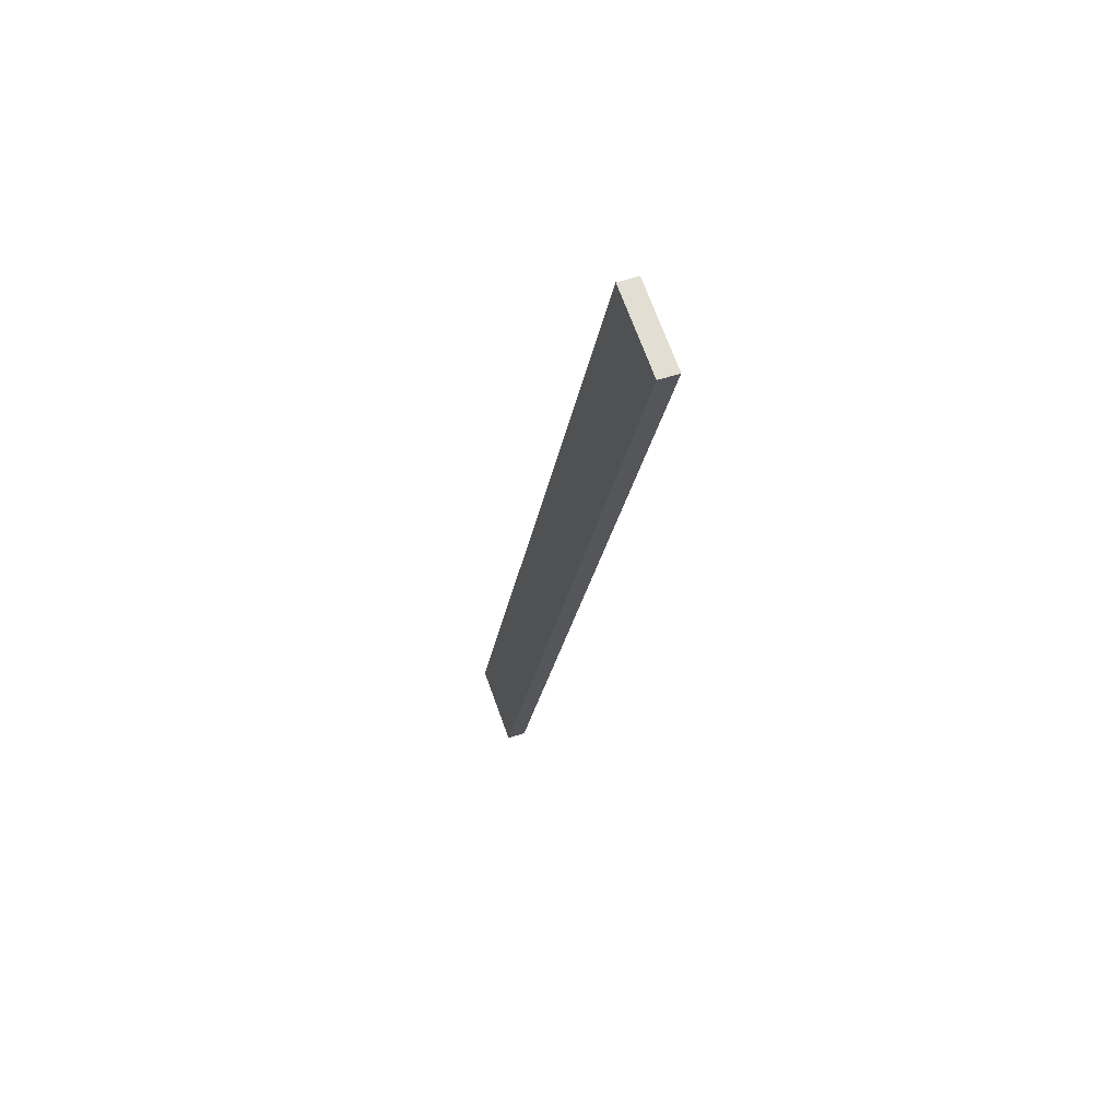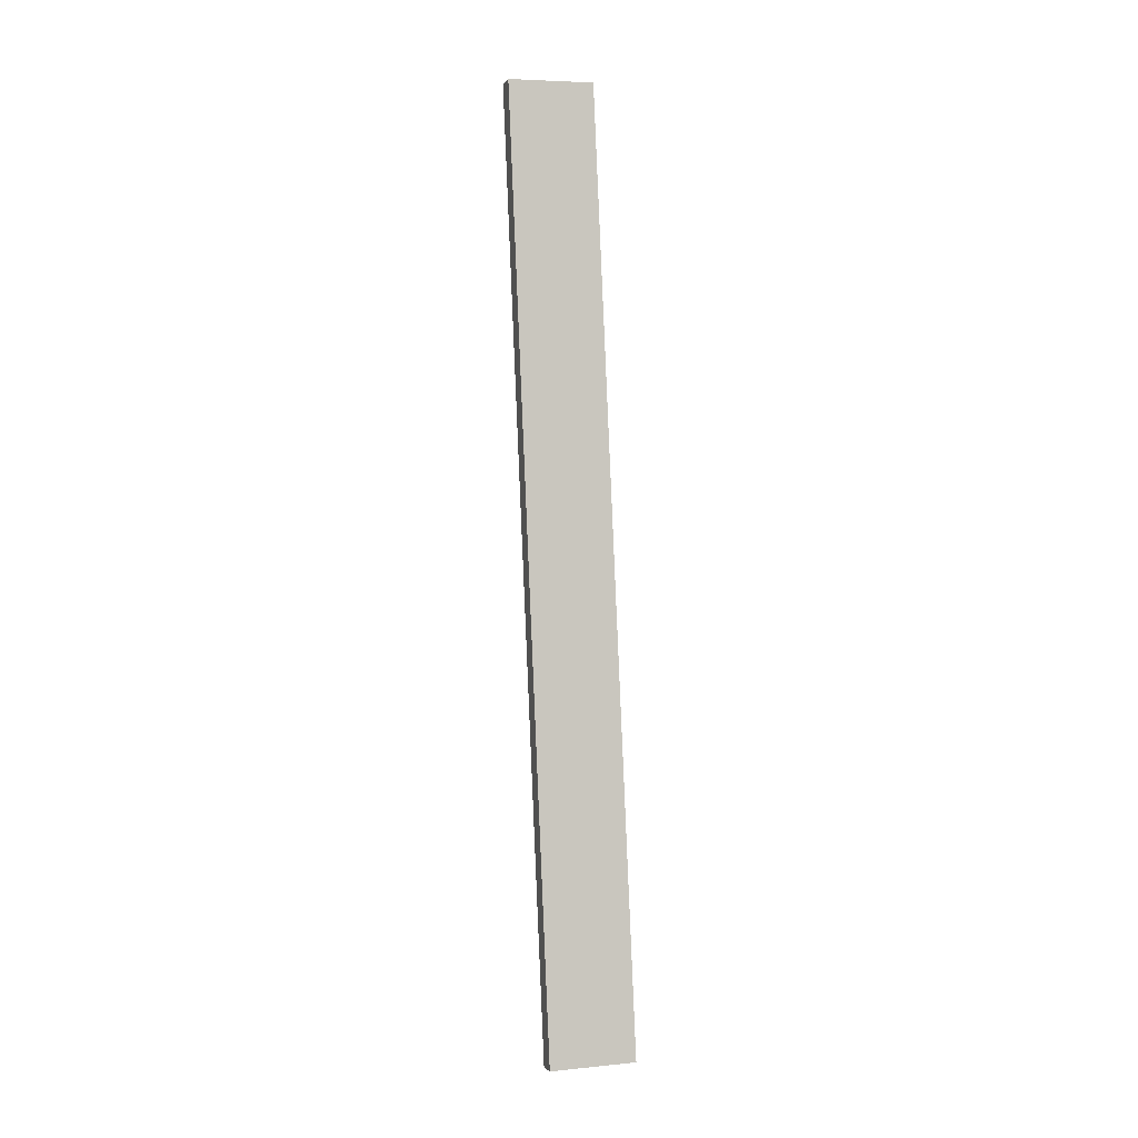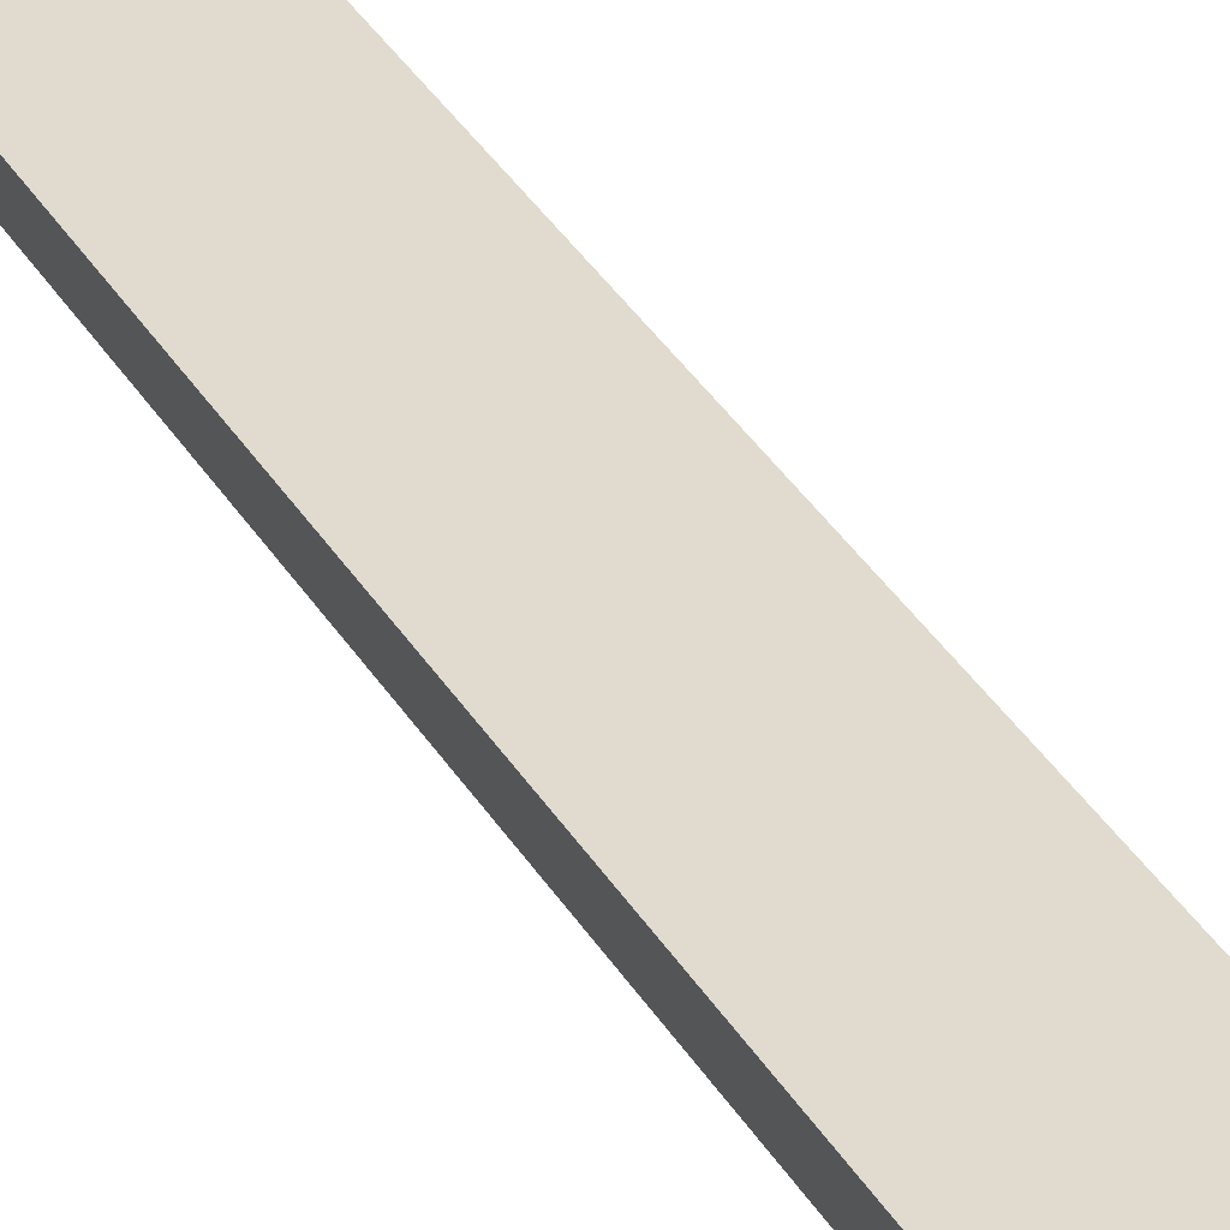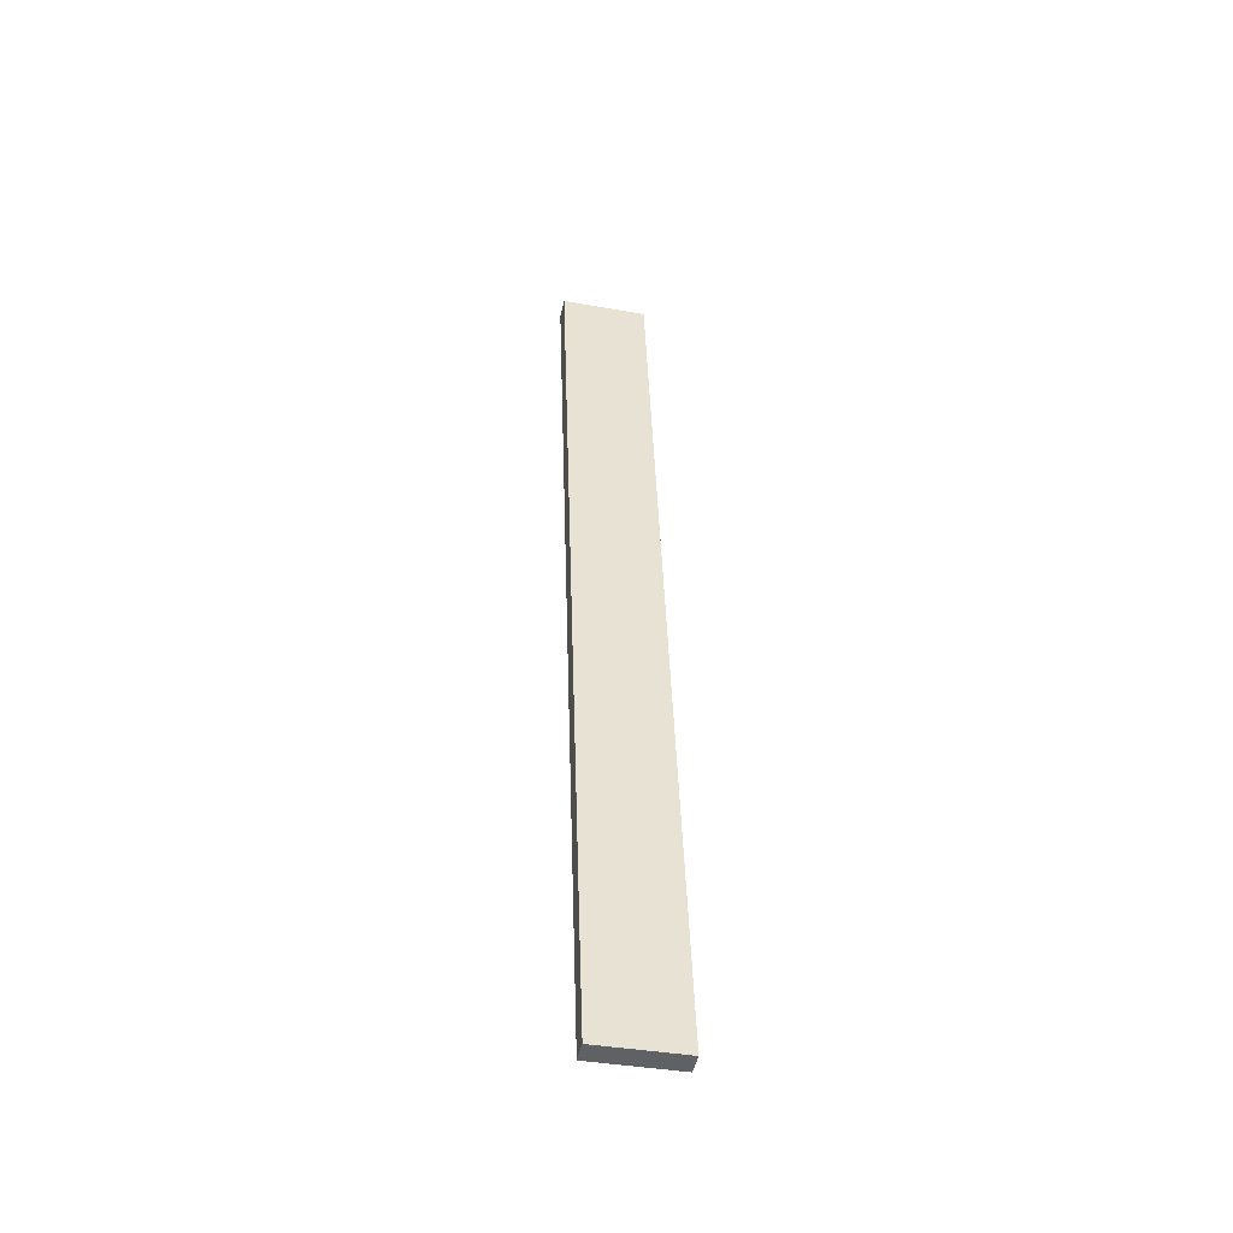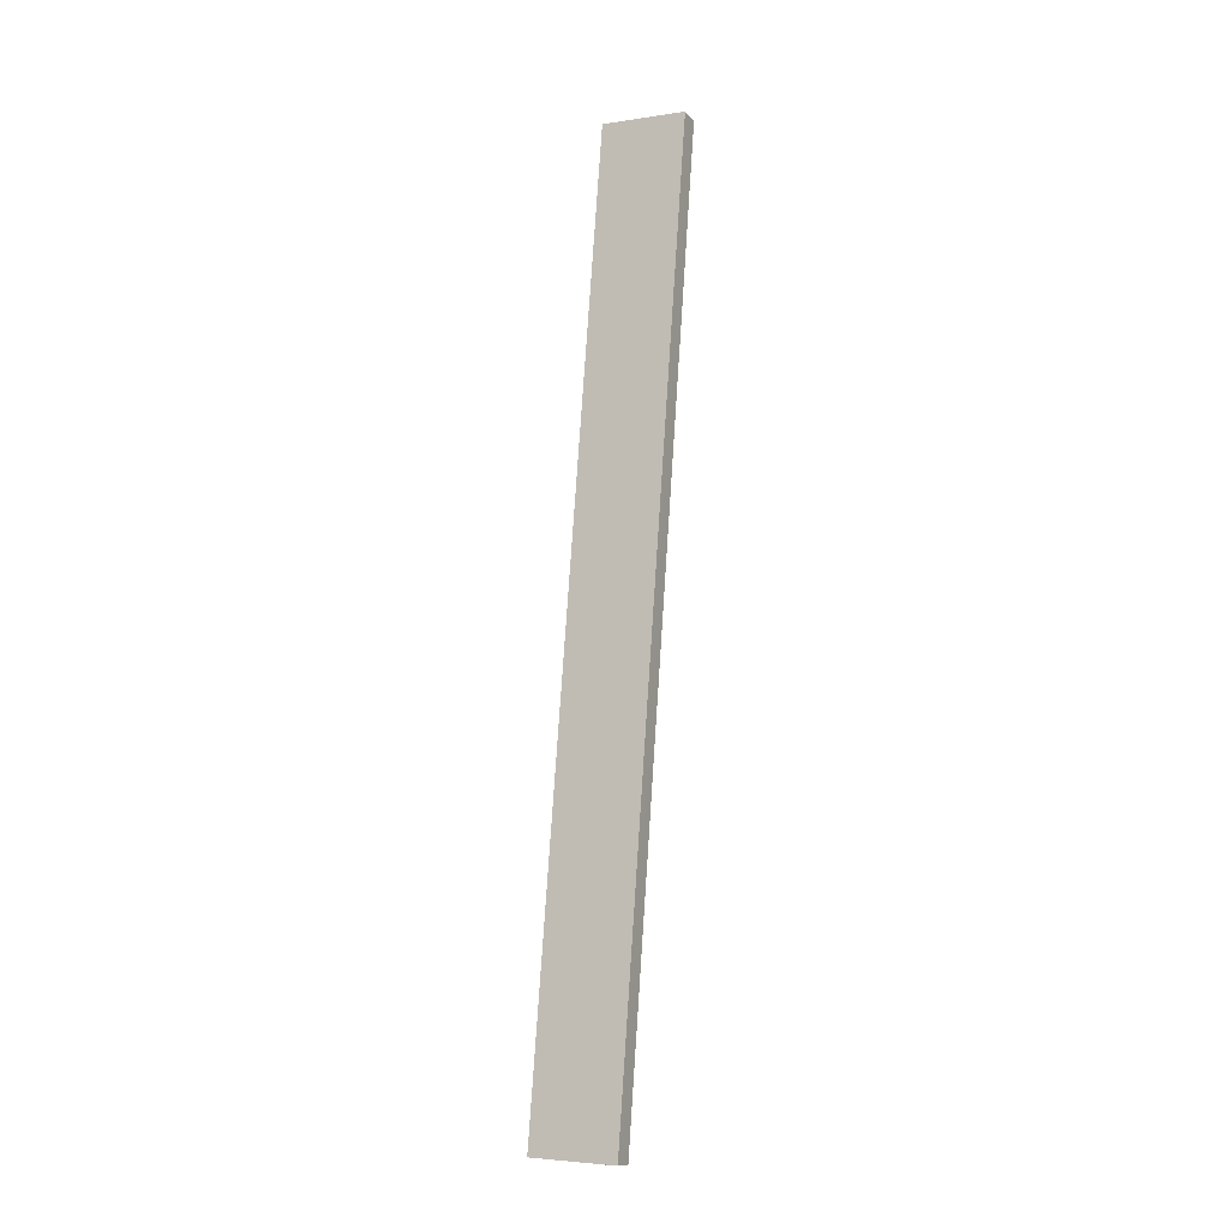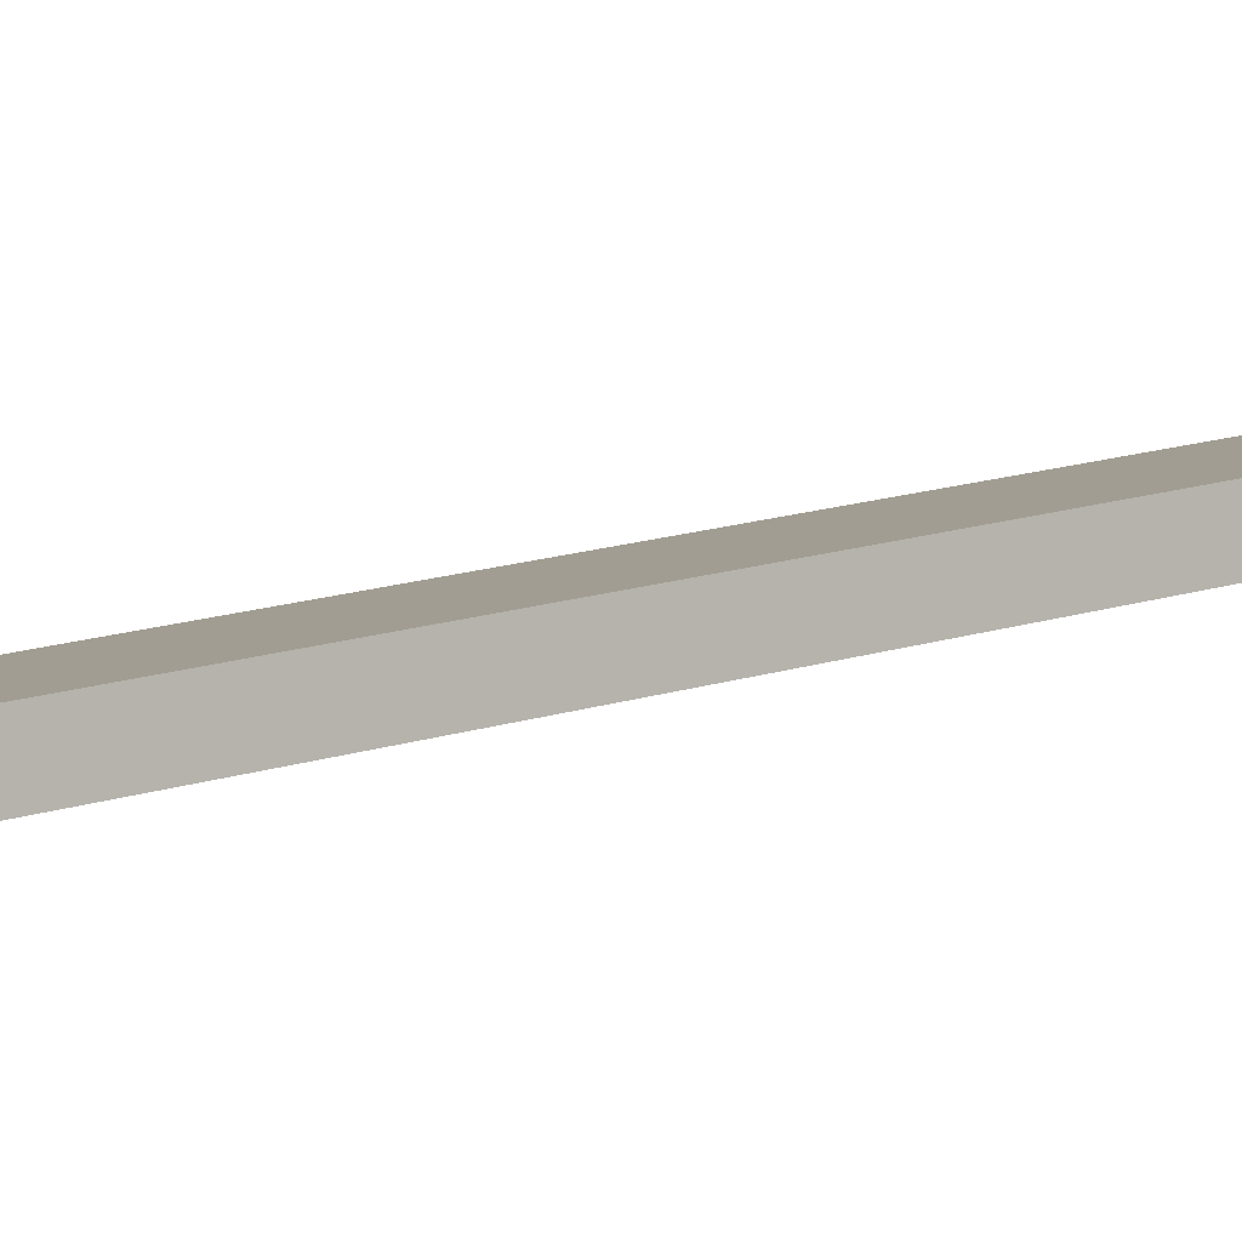
<metadata>
{"format":"obj","ext":"obj","renderer":"f3d","projection":"perspective","resolution":1024,"background":"white","views":[{"elev":71.2,"azim":70.0,"up":"+Y"},{"elev":5.8,"azim":-16.6,"up":"+Y"},{"elev":42.7,"azim":-25.9,"up":"+Z"},{"elev":-39.3,"azim":-12.5,"up":"+Y"},{"elev":-4.2,"azim":26.3,"up":"+Y"},{"elev":-1.4,"azim":-133.0,"up":"+Z"}]}
</metadata>
<code>
v -0.1588 0.604 -0.4253
v -0.2181 -0.04276 -0.3275
v -0.1588 -0.04276 -0.3275
v -0.2181 0.604 -0.4253
v -0.1588 -0.04068 -0.3137
v -0.1588 0.606 -0.4115
v -0.2181 0.606 -0.4115
v -0.2181 -0.04068 -0.3137
f 1 2 3
f 2 1 4
f 3 2 1
f 4 1 2
f 2 5 3
f 3 5 2
f 3 6 1
f 1 6 3
f 6 4 1
f 1 4 6
f 7 2 4
f 4 2 7
f 5 2 8
f 8 2 5
f 6 3 5
f 5 3 6
f 4 6 7
f 7 6 4
f 2 7 8
f 8 7 2
f 6 8 5
f 5 8 6
f 8 6 7
f 7 6 8

</code>
